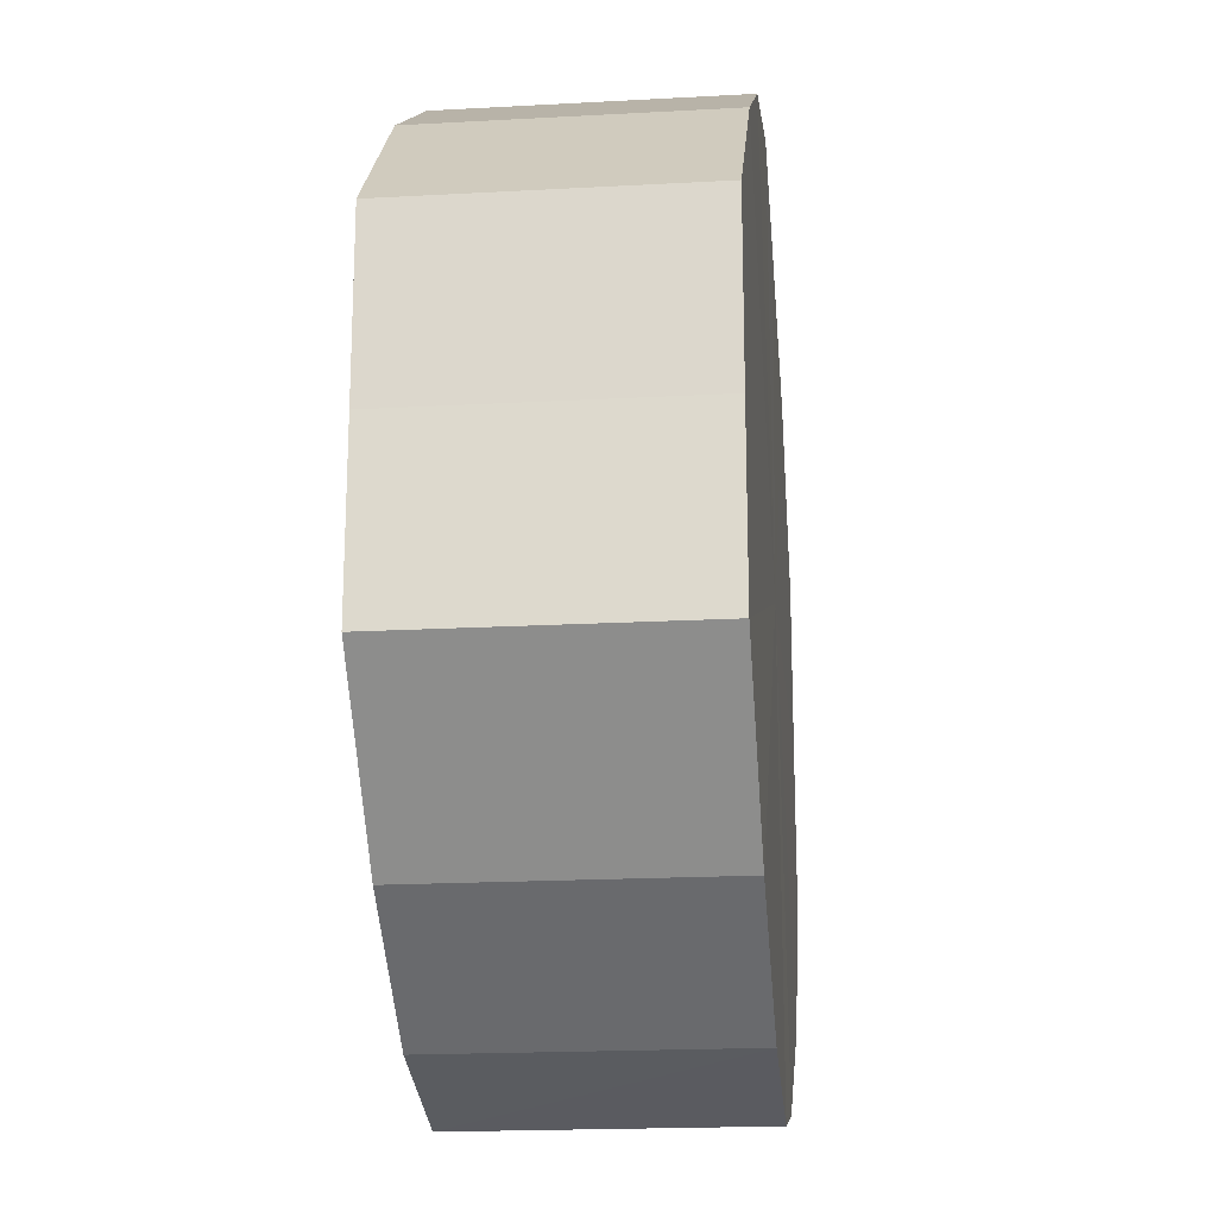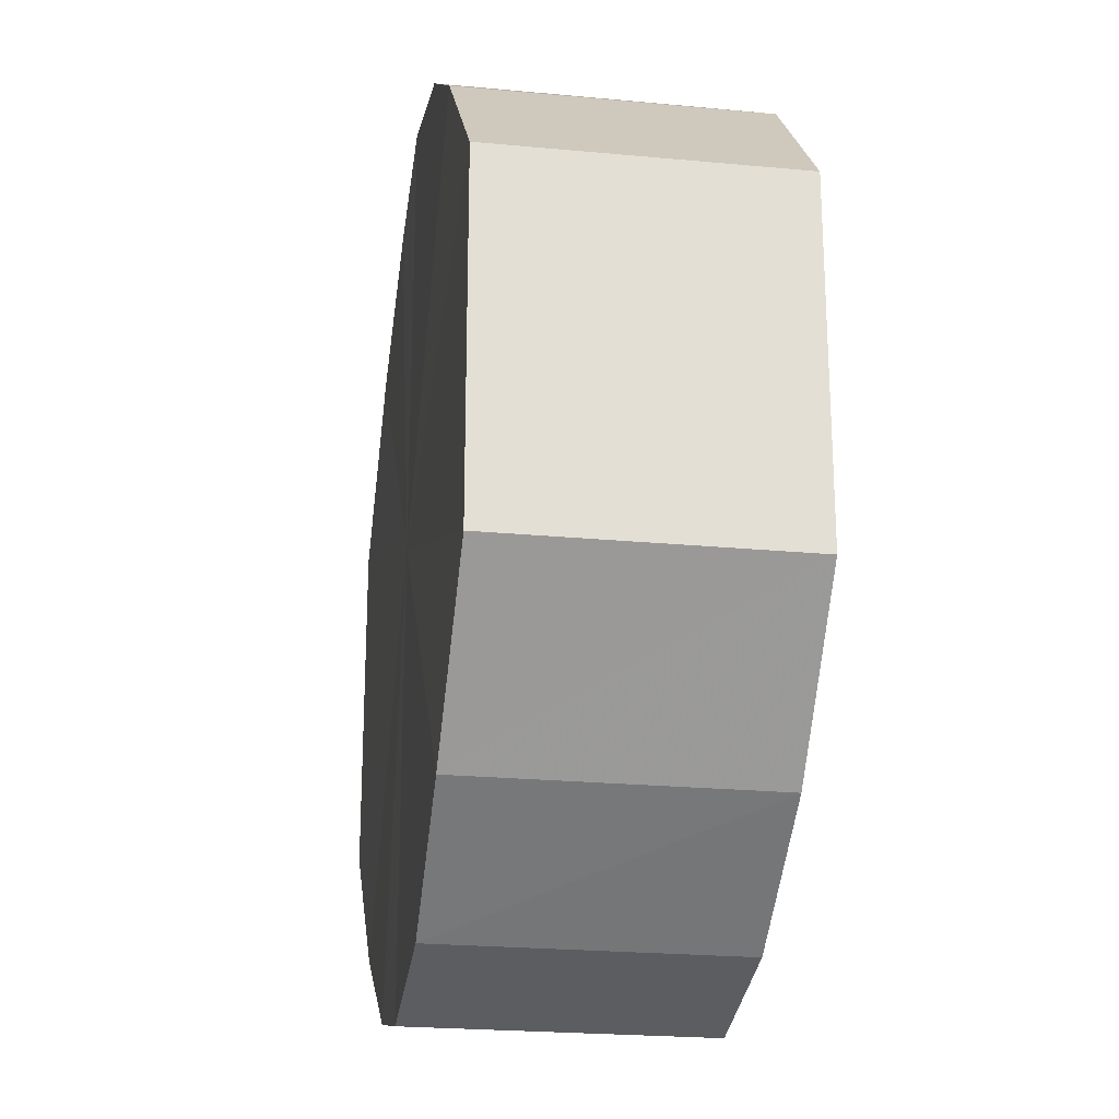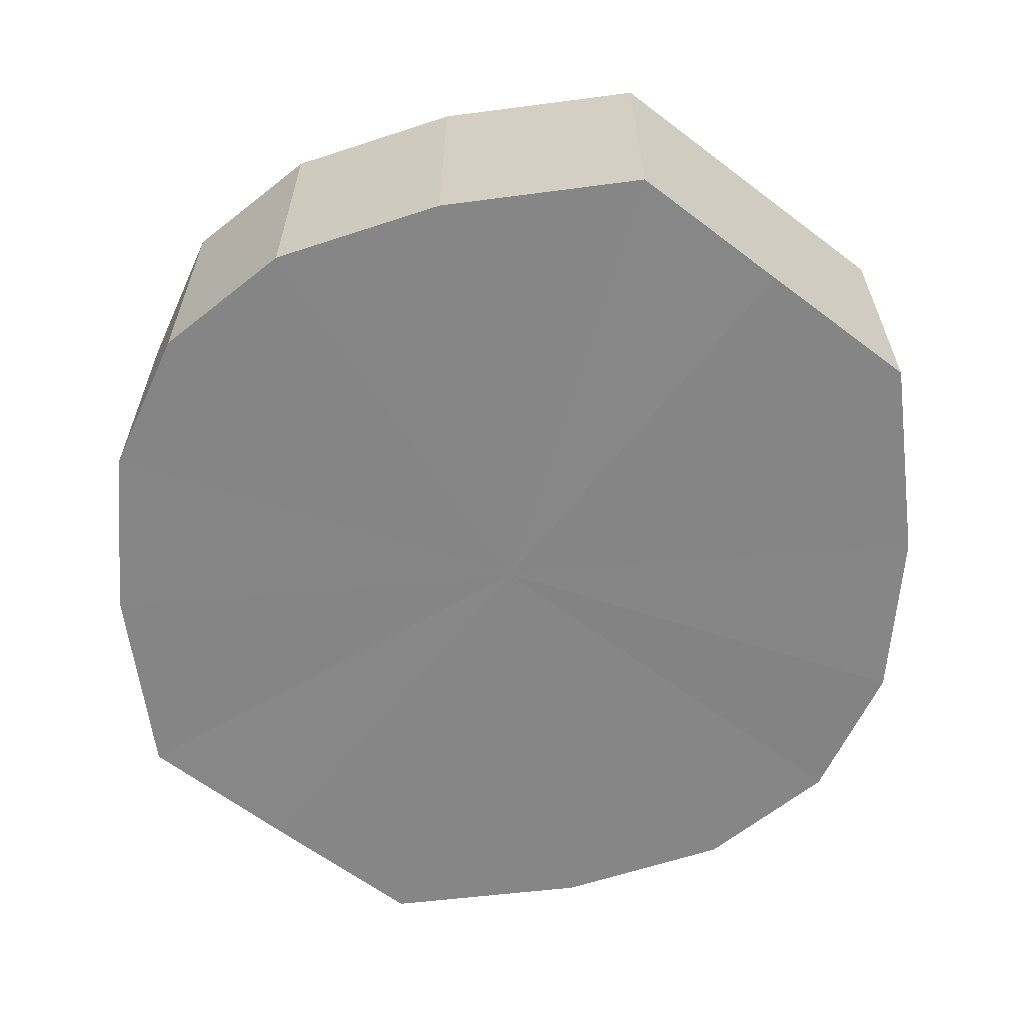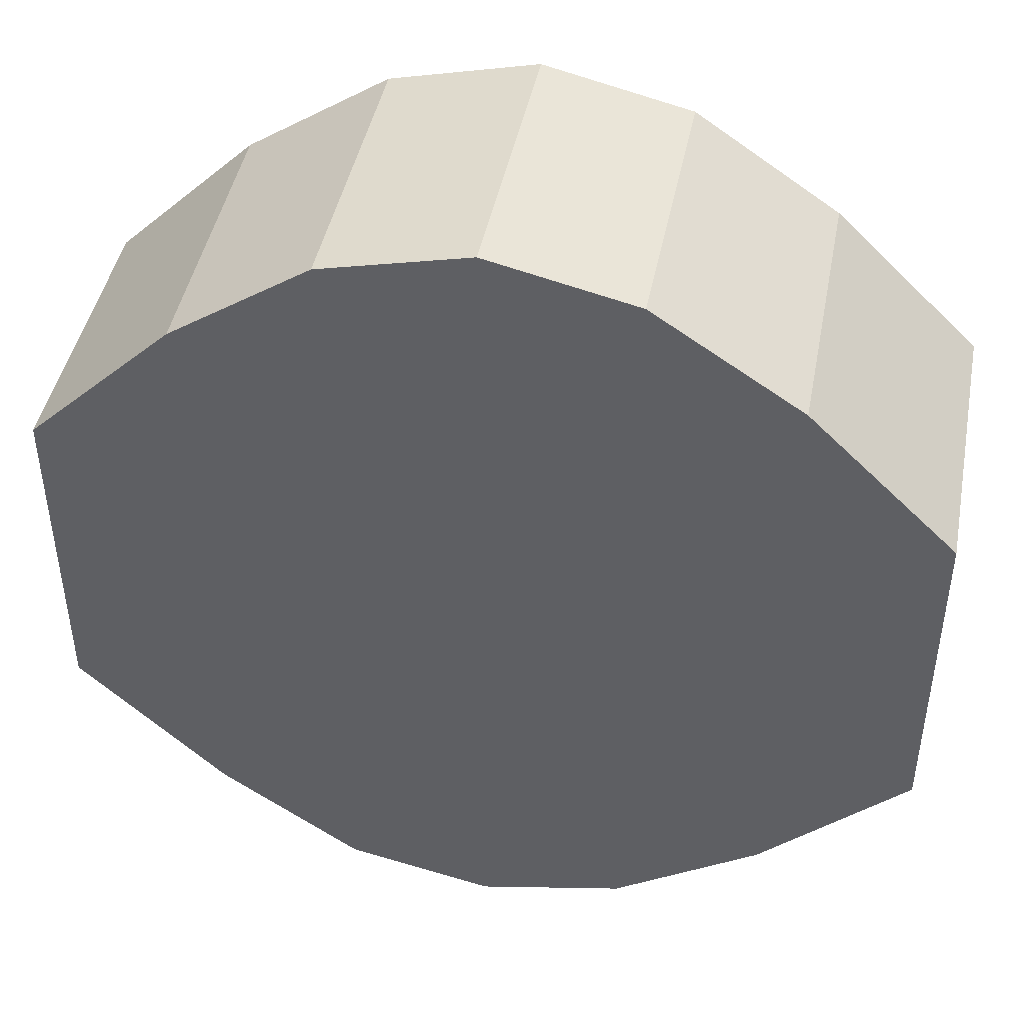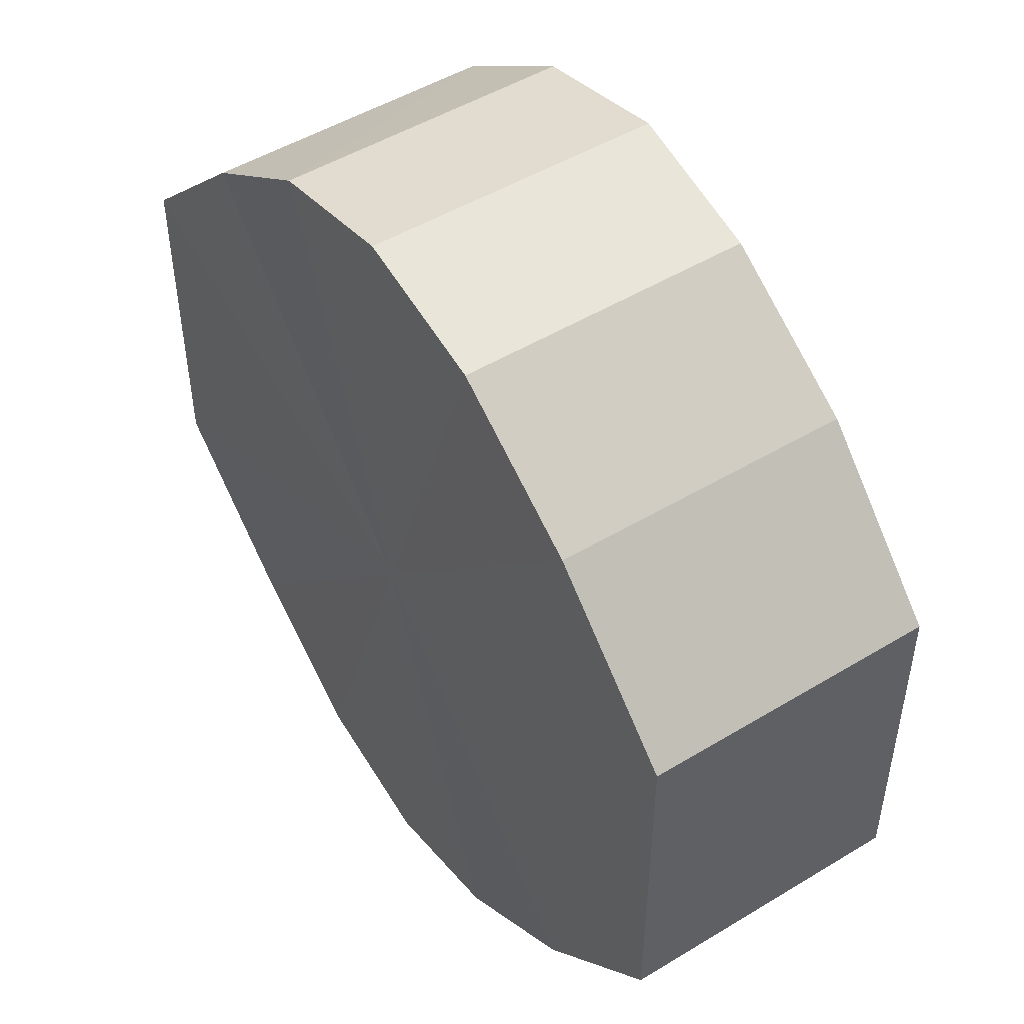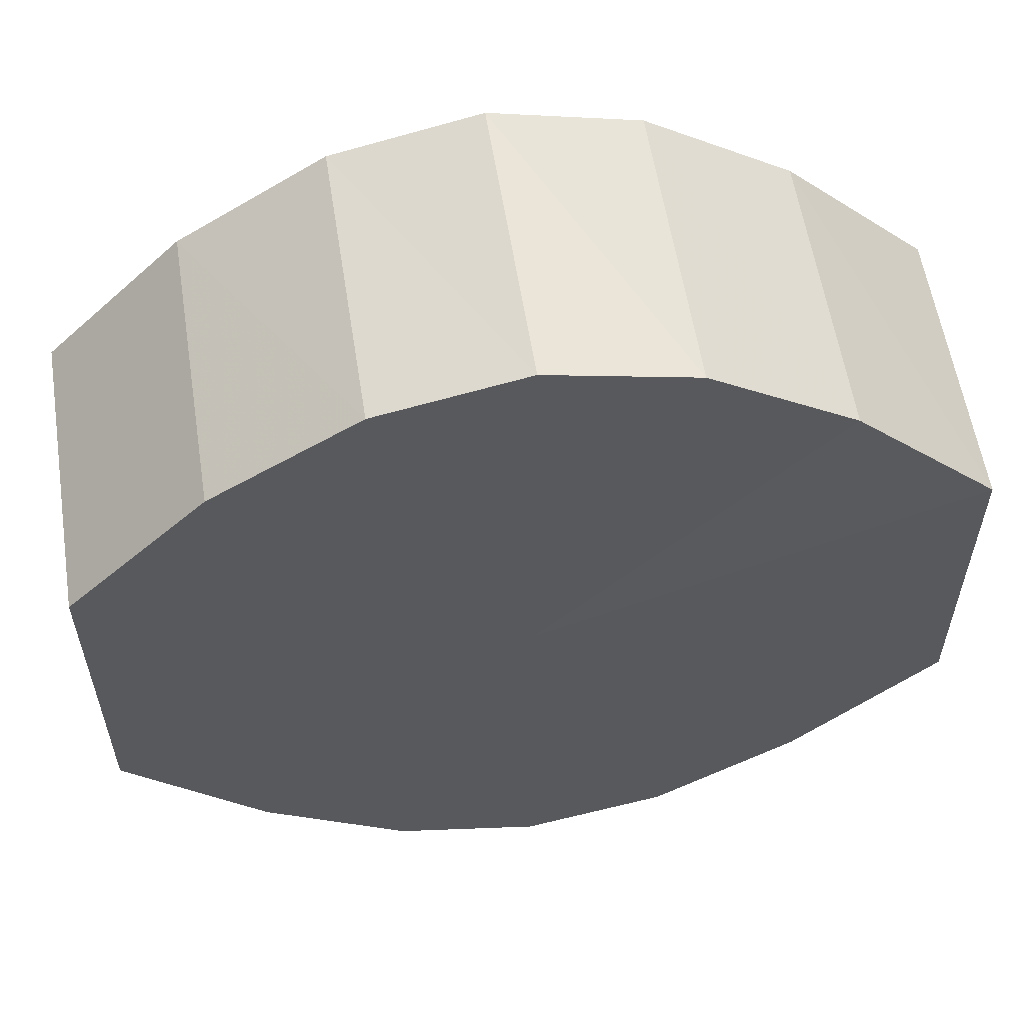
<metadata>
{"format":"obj","ext":"obj","renderer":"f3d","projection":"perspective","resolution":1024,"background":"white","views":[{"elev":-20.1,"azim":-84.2,"up":"+Z"},{"elev":-23.2,"azim":81.0,"up":"+Z"},{"elev":-62.0,"azim":-127.8,"up":"+Y"},{"elev":45.1,"azim":-169.2,"up":"+Z"},{"elev":49.4,"azim":56.3,"up":"+Z"},{"elev":58.0,"azim":171.4,"up":"+Z"}]}
</metadata>
<code>
o 6598
v 2177 1889 7.175
v 2177 1889 7.187
v 2177 1889 7.175
v 2177 1889 7.197
v 2177 1889 7.187
v 2177 1889 7.163
v 2177 1889 7.163
v 2177 1889 7.203
v 2177 1889 7.197
v 2177 1889 7.153
v 2177 1889 7.153
v 2177 1889 7.206
v 2177 1889 7.203
v 2177 1889 7.147
v 2177 1889 7.147
v 2177 1889 7.203
v 2177 1889 7.206
v 2177 1889 7.144
v 2177 1889 7.144
v 2177 1889 7.197
v 2177 1889 7.203
v 2177 1889 7.147
v 2177 1889 7.147
v 2177 1889 7.187
v 2177 1889 7.197
v 2177 1889 7.153
v 2177 1889 7.153
v 2177 1889 7.175
v 2177 1889 7.187
v 2177 1889 7.163
v 2177 1889 7.163
v 2177 1889 7.175
v 2177 1889 7.175
v 2177 1889 7.187
v 2177 1889 7.187
v 2177 1889 7.197
v 2177 1889 7.197
v 2177 1889 7.163
v 2177 1889 7.175
v 2177 1889 7.153
v 2177 1889 7.163
v 2177 1889 7.203
v 2177 1889 7.203
v 2177 1889 7.147
v 2177 1889 7.153
v 2177 1889 7.144
v 2177 1889 7.147
v 2177 1889 7.206
v 2177 1889 7.206
v 2177 1889 7.147
v 2177 1889 7.144
v 2177 1889 7.153
v 2177 1889 7.147
v 2177 1889 7.203
v 2177 1889 7.203
v 2177 1889 7.163
v 2177 1889 7.153
v 2177 1889 7.175
v 2177 1889 7.163
v 2177 1889 7.197
v 2177 1889 7.197
v 2177 1889 7.187
v 2177 1889 7.175
v 2177 1889 7.187
v 2177 1889 7.175
v 2177 1889 7.187
v 2177 1889 7.175
v 2177 1889 7.197
v 2177 1889 7.163
v 2177 1889 7.203
v 2177 1889 7.153
v 2177 1889 7.206
v 2177 1889 7.147
v 2177 1889 7.203
v 2177 1889 7.144
v 2177 1889 7.197
v 2177 1889 7.147
v 2177 1889 7.187
v 2177 1889 7.153
v 2177 1889 7.175
v 2177 1889 7.163
v 2177 1889 7.175
v 2177 1889 7.175
v 2177 1889 7.187
v 2177 1889 7.163
v 2177 1889 7.197
v 2177 1889 7.153
v 2177 1889 7.203
v 2177 1889 7.147
v 2177 1889 7.206
v 2177 1889 7.144
v 2177 1889 7.203
v 2177 1889 7.147
v 2177 1889 7.197
v 2177 1889 7.153
v 2177 1889 7.187
v 2177 1889 7.163
v 2177 1889 7.175
f 1 2 3
f 2 4 5
f 6 1 7
f 4 8 9
f 10 6 11
f 8 12 13
f 14 10 15
f 12 16 17
f 18 14 19
f 16 20 21
f 22 18 23
f 20 24 25
f 26 22 27
f 24 28 29
f 30 26 31
f 28 30 32
f 33 34 35
f 35 36 37
f 38 39 33
f 40 41 38
f 37 42 43
f 44 45 40
f 46 47 44
f 43 48 49
f 50 51 46
f 52 53 50
f 49 54 55
f 56 57 52
f 58 59 56
f 55 60 61
f 62 63 58
f 61 64 62
f 65 66 67
f 65 68 66
f 65 67 69
f 65 70 68
f 65 69 71
f 65 72 70
f 65 71 73
f 65 74 72
f 65 73 75
f 65 76 74
f 65 75 77
f 65 78 76
f 65 77 79
f 65 80 78
f 65 79 81
f 65 81 80
f 82 83 84
f 82 85 83
f 82 84 86
f 82 87 85
f 82 86 88
f 82 89 87
f 82 88 90
f 82 91 89
f 82 90 92
f 82 93 91
f 82 92 94
f 82 95 93
f 82 94 96
f 82 97 95
f 82 96 98
f 82 98 97

</code>
